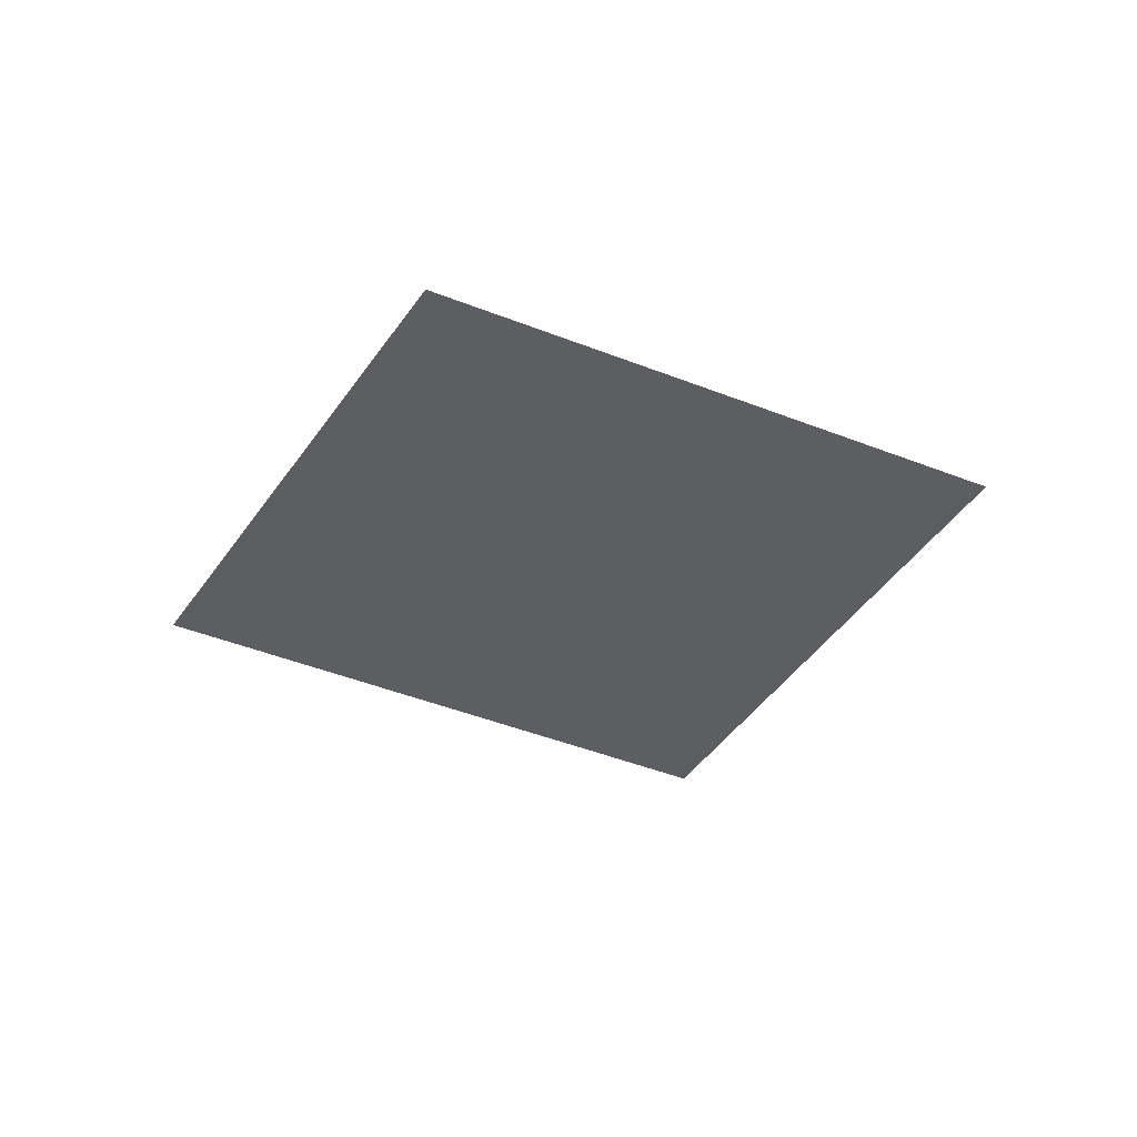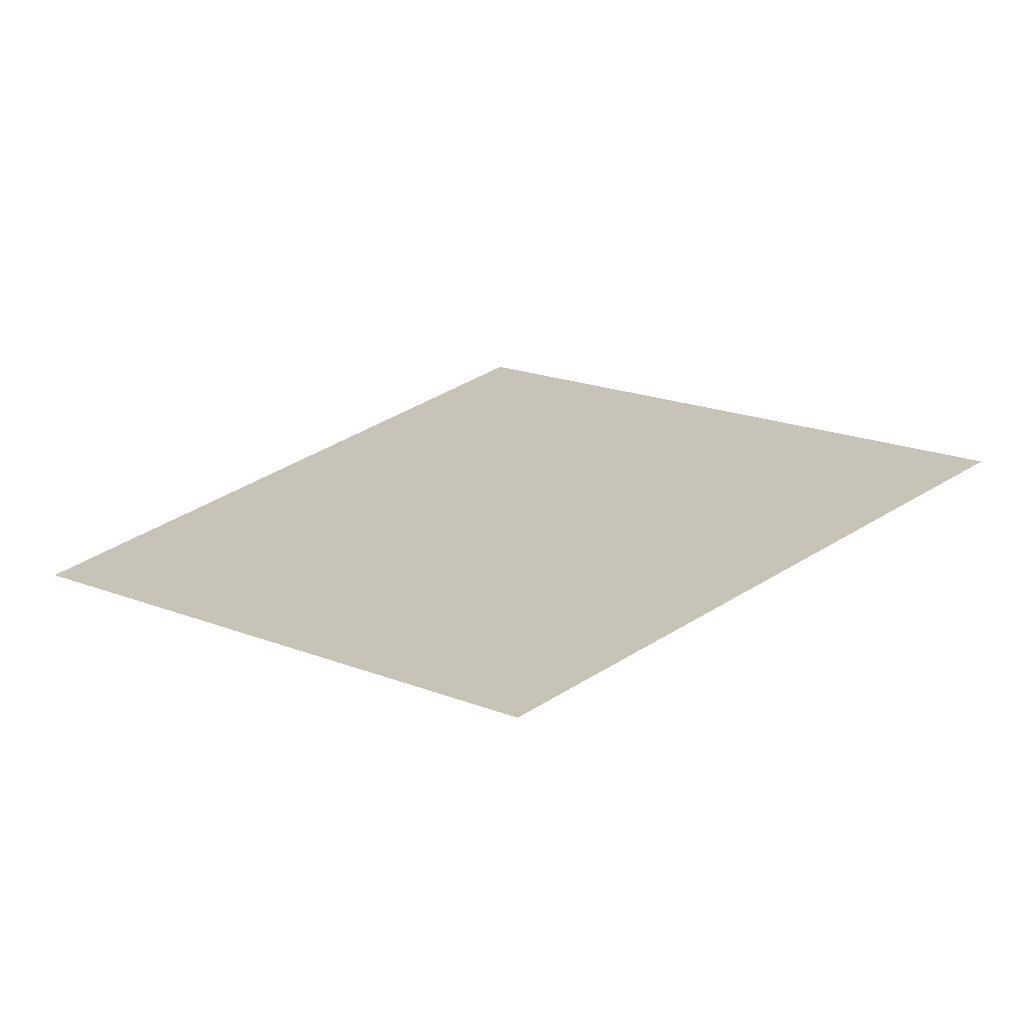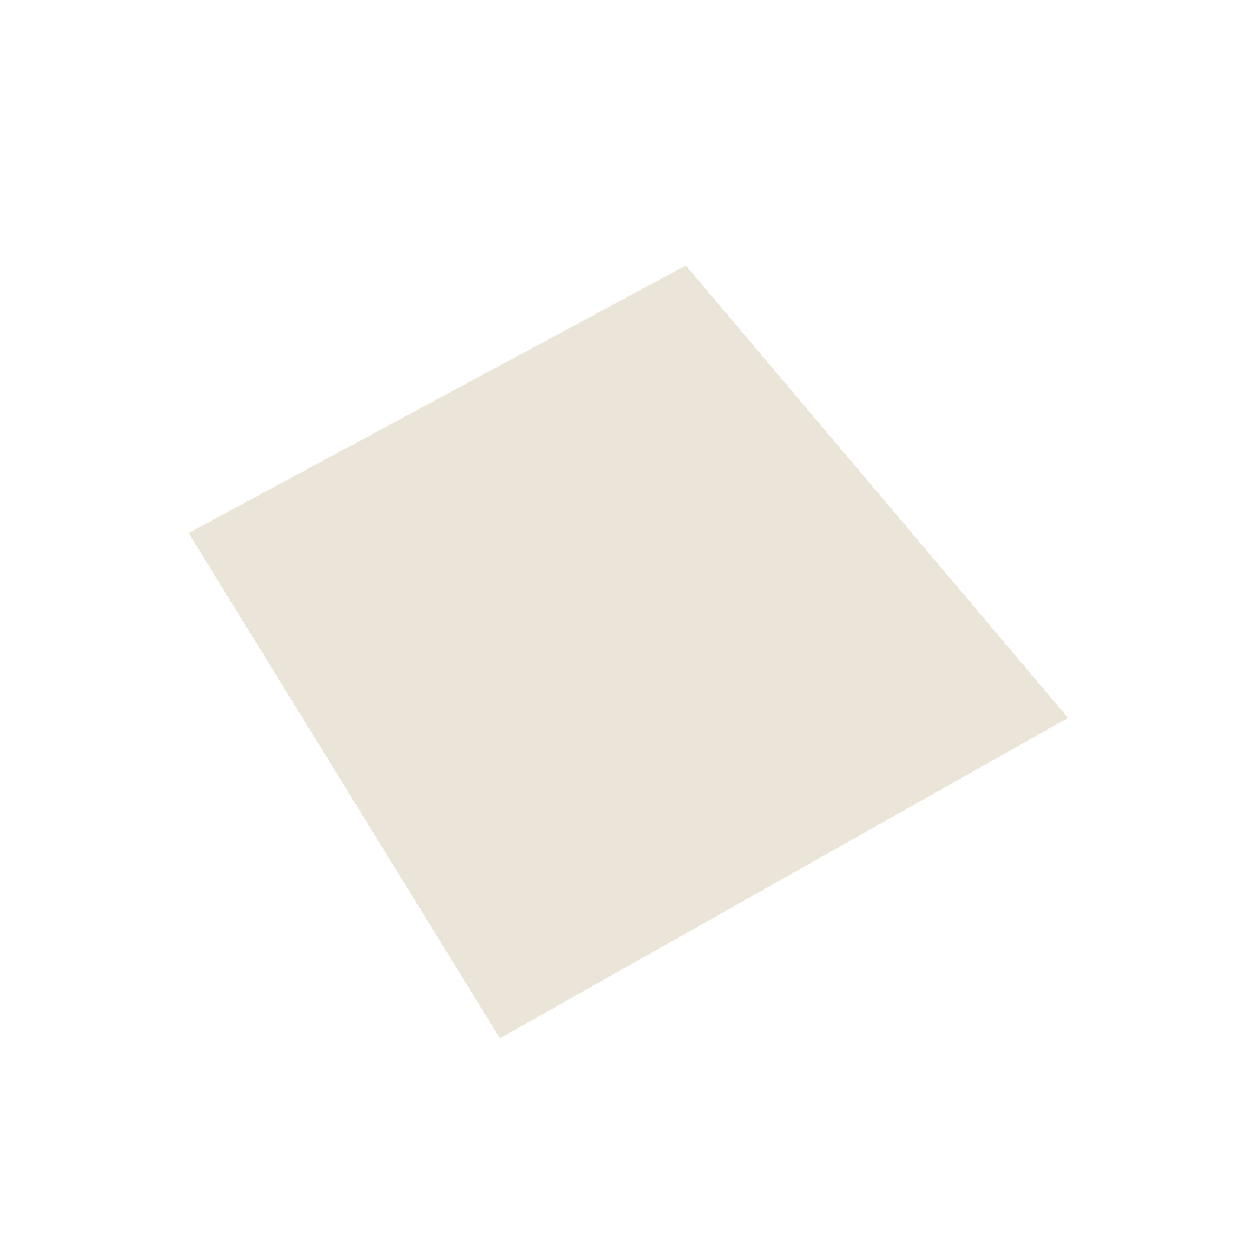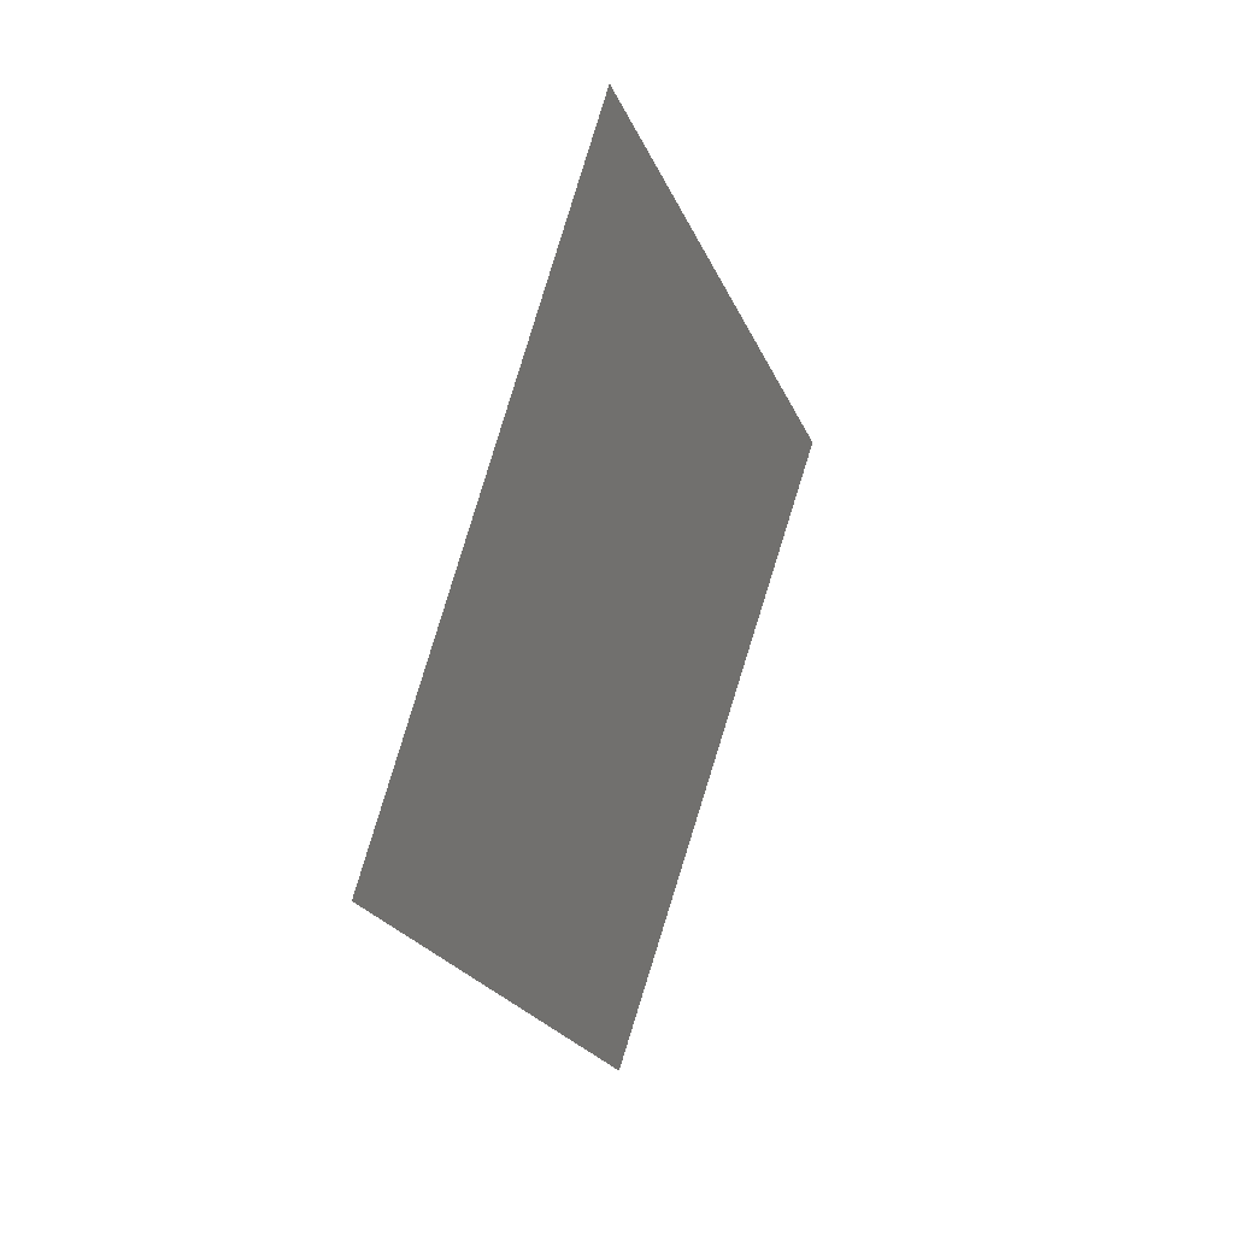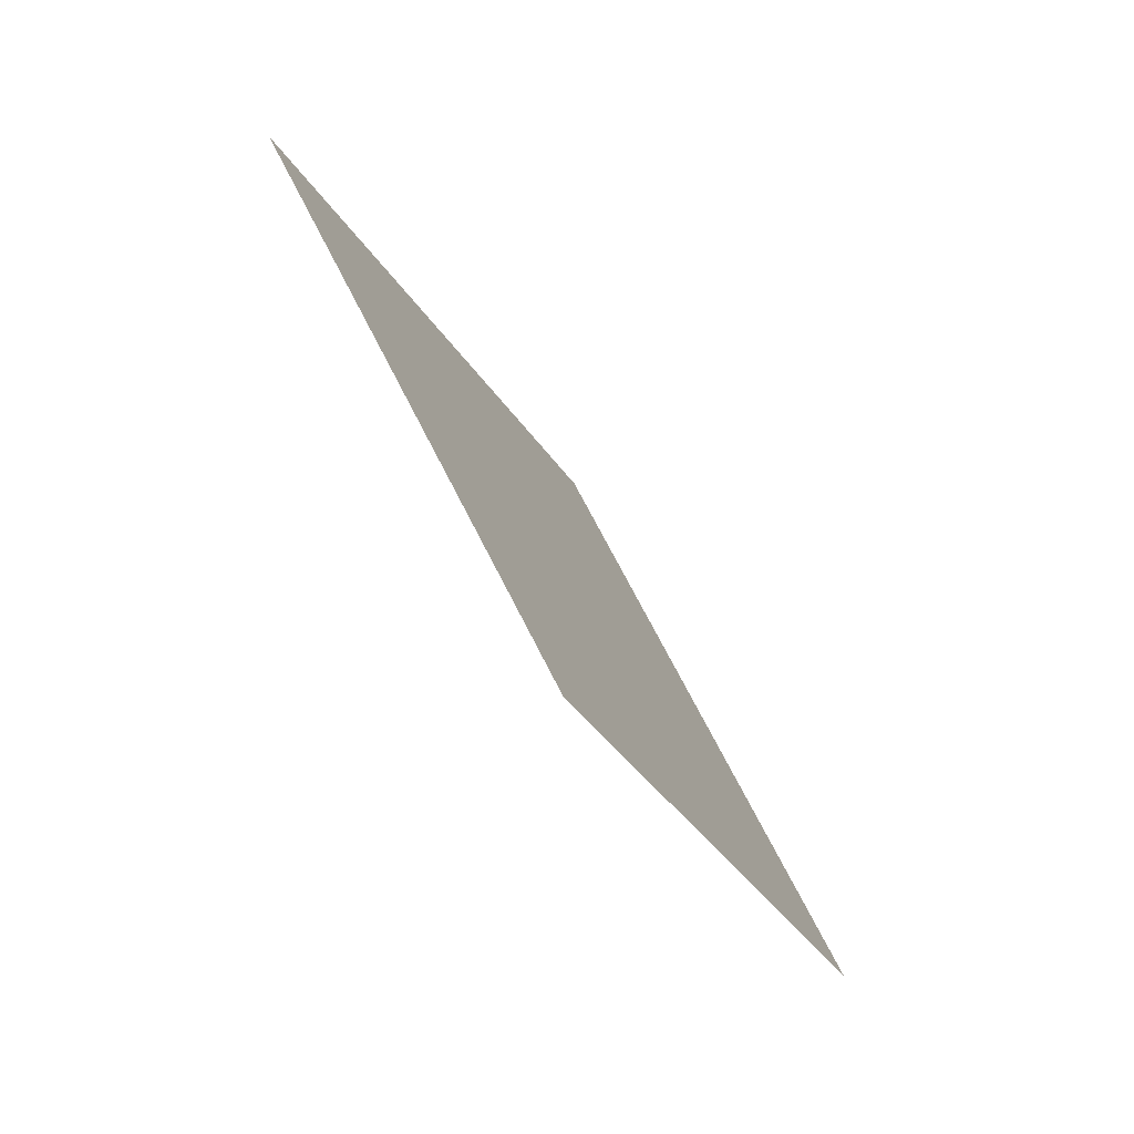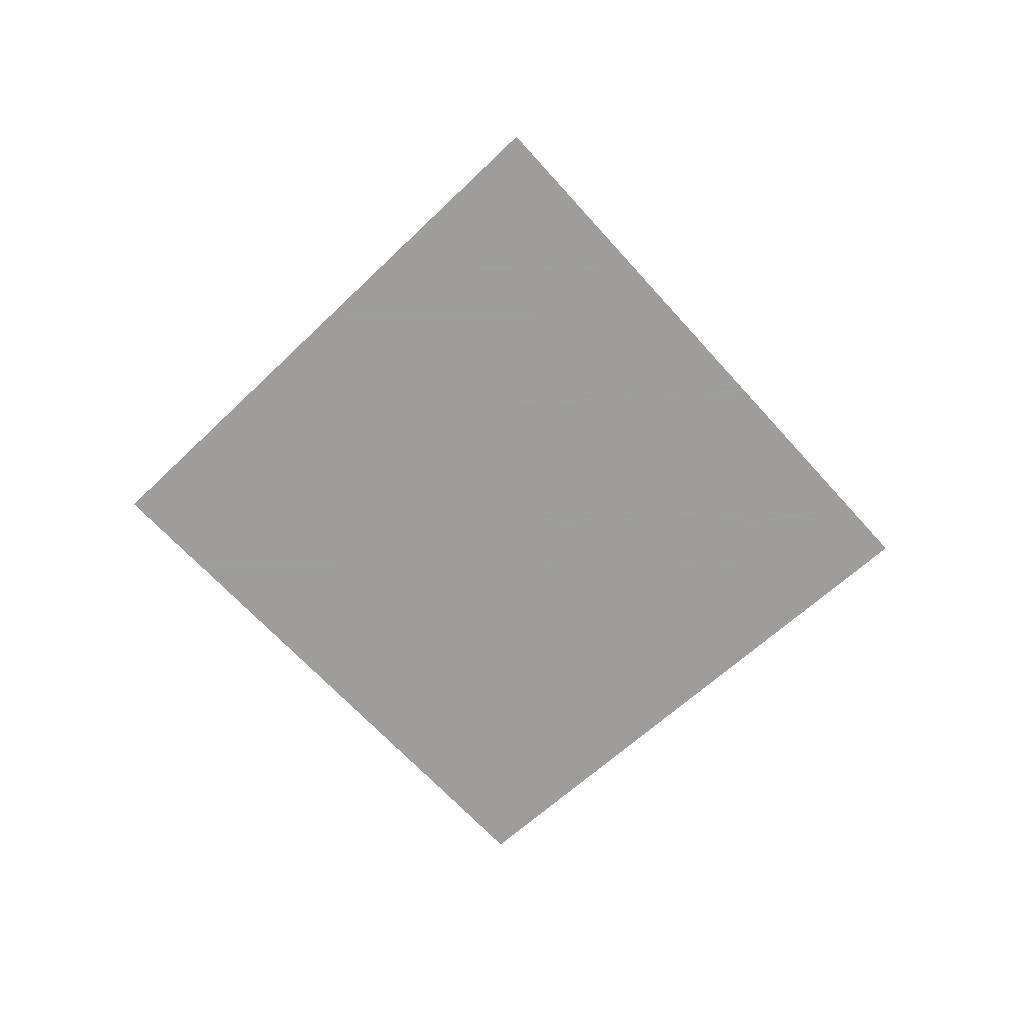
<metadata>
{"format":"obj","ext":"obj","renderer":"f3d","projection":"perspective","resolution":1024,"background":"white","views":[{"elev":-37.4,"azim":16.7,"up":"+Z"},{"elev":-68.1,"azim":-172.0,"up":"+Y"},{"elev":59.0,"azim":102.6,"up":"+Z"},{"elev":26.9,"azim":113.8,"up":"+Y"},{"elev":-77.4,"azim":-56.4,"up":"+Y"},{"elev":-70.7,"azim":177.6,"up":"+Z"}]}
</metadata>
<code>
o Map 1 - Npc 50065: Armagedillo
v 290 -9761 0
v 339 -9807 0
v 341 -9709 0
v 389 -9759 0
f 3 4 2 1

</code>
